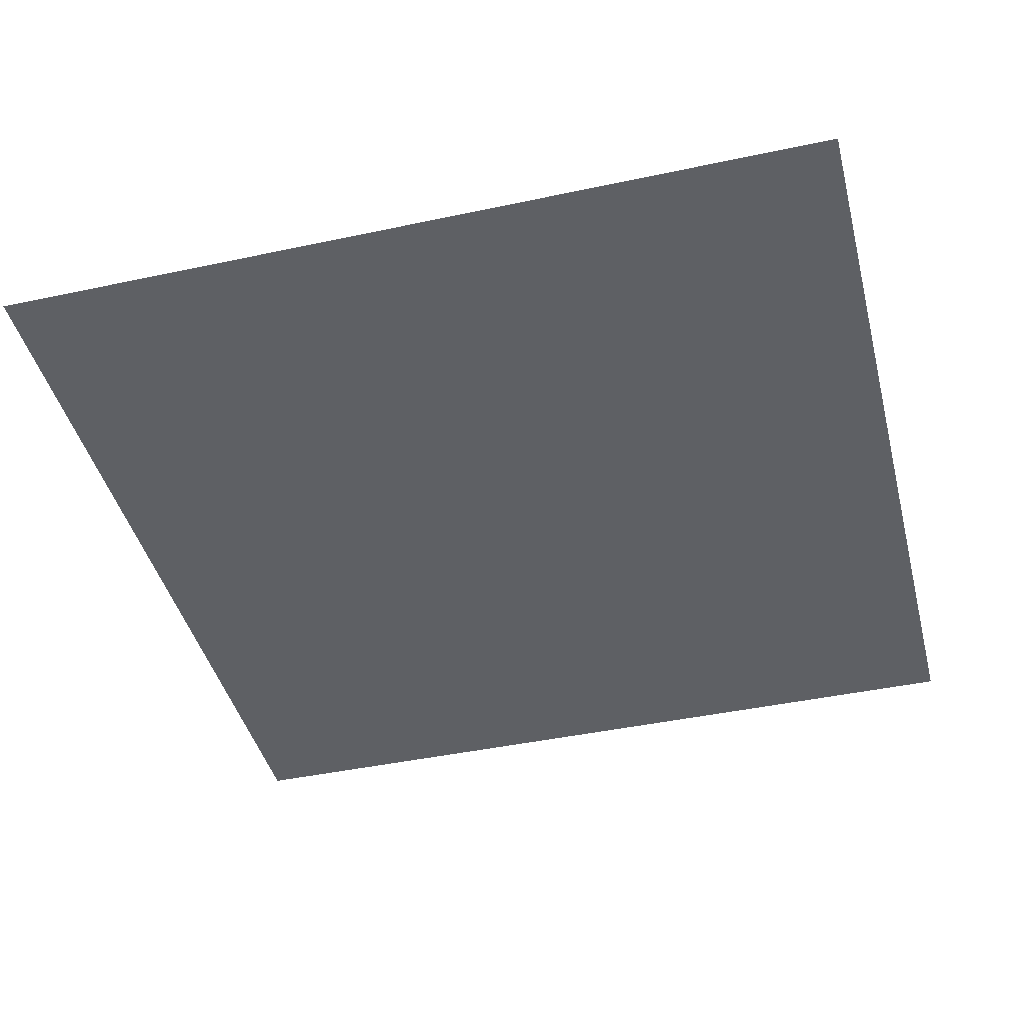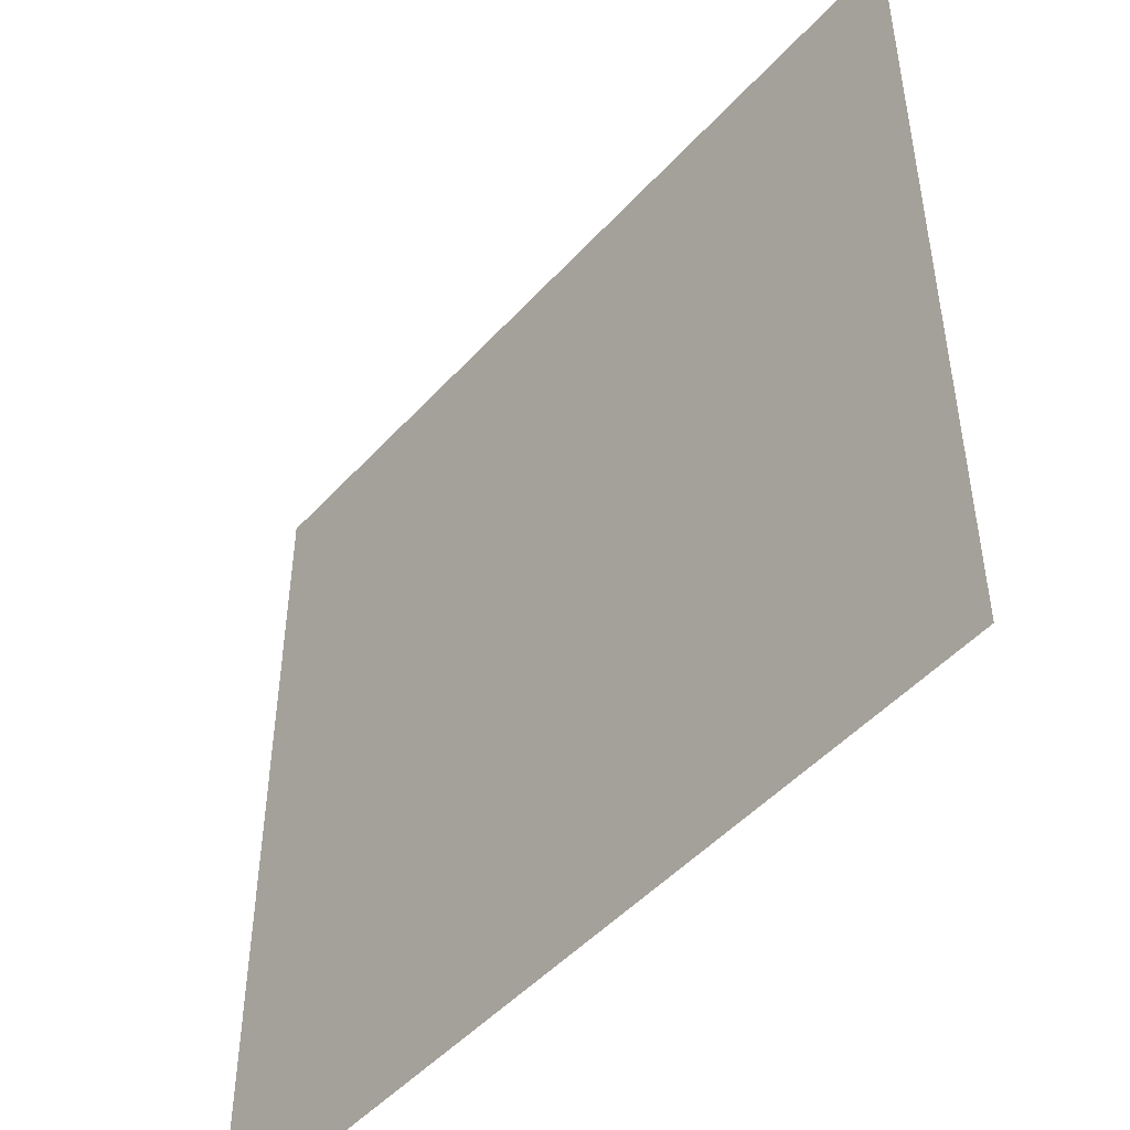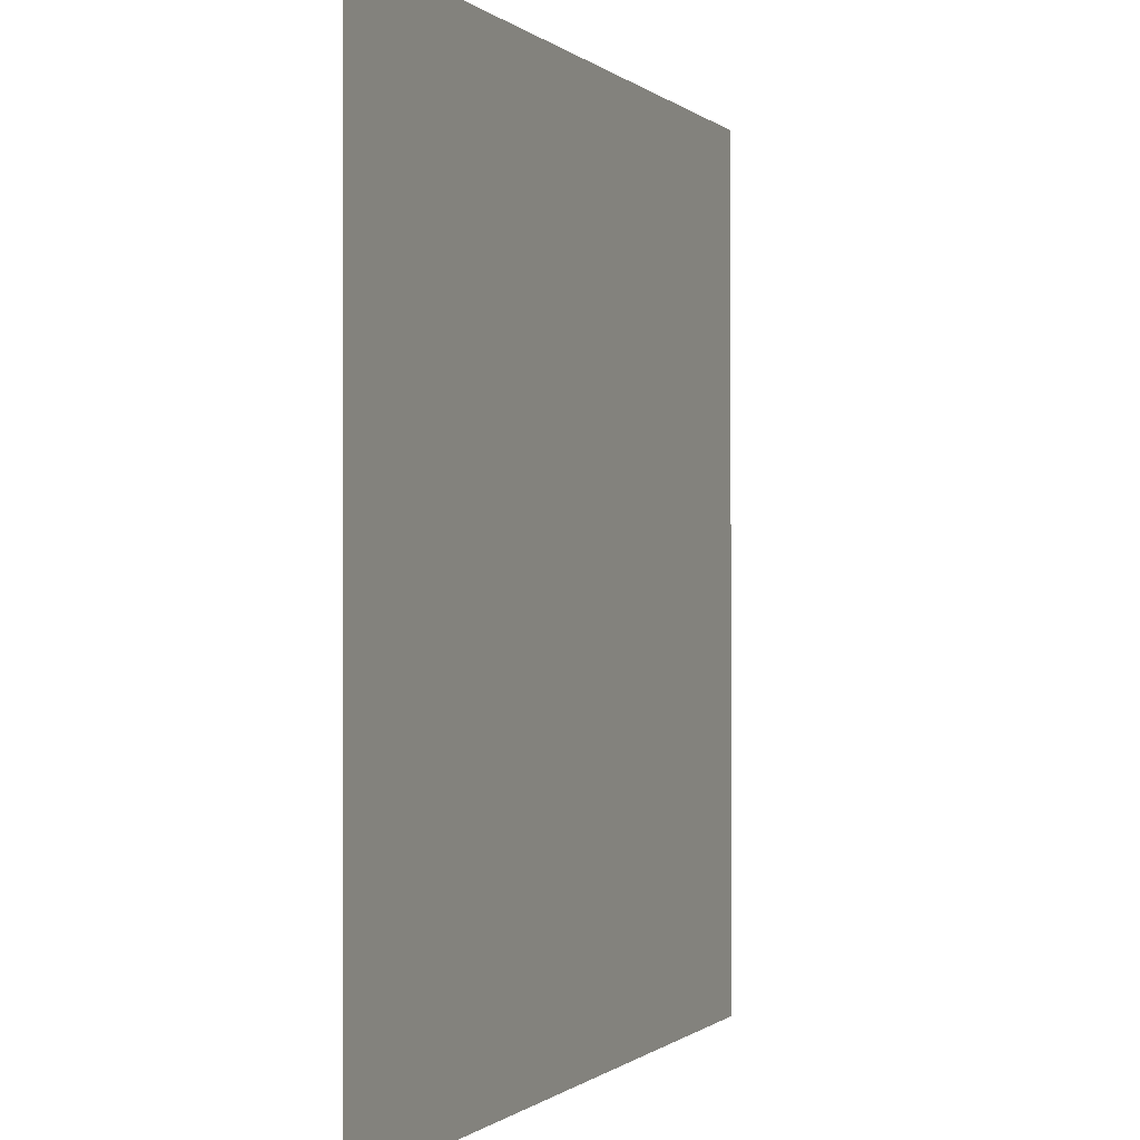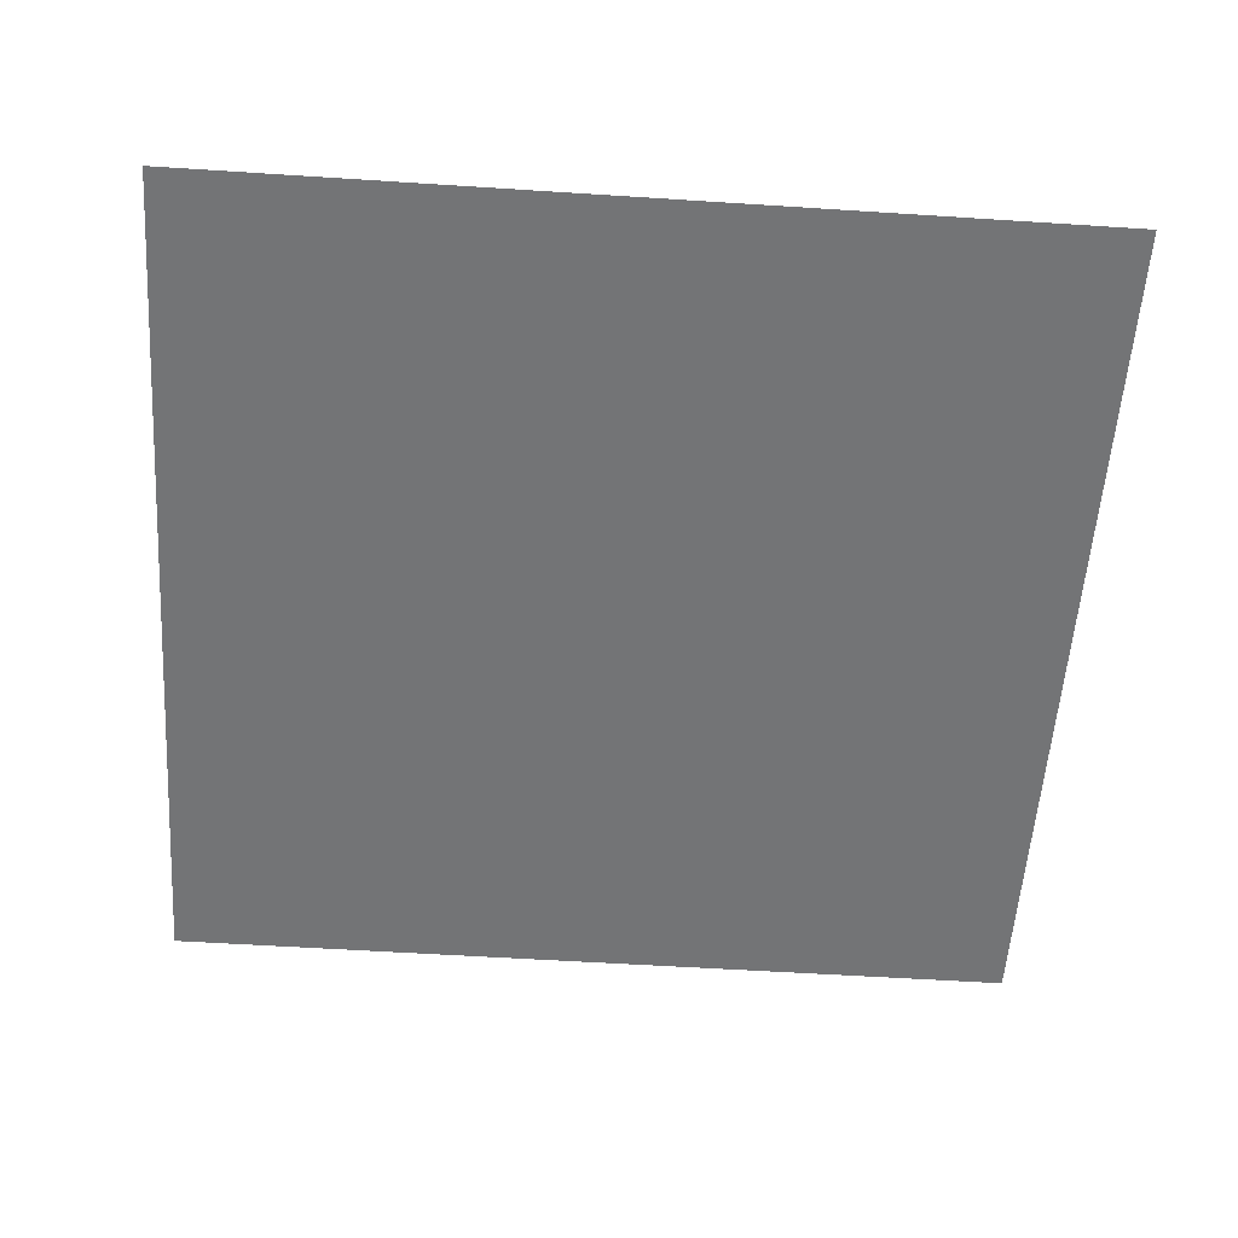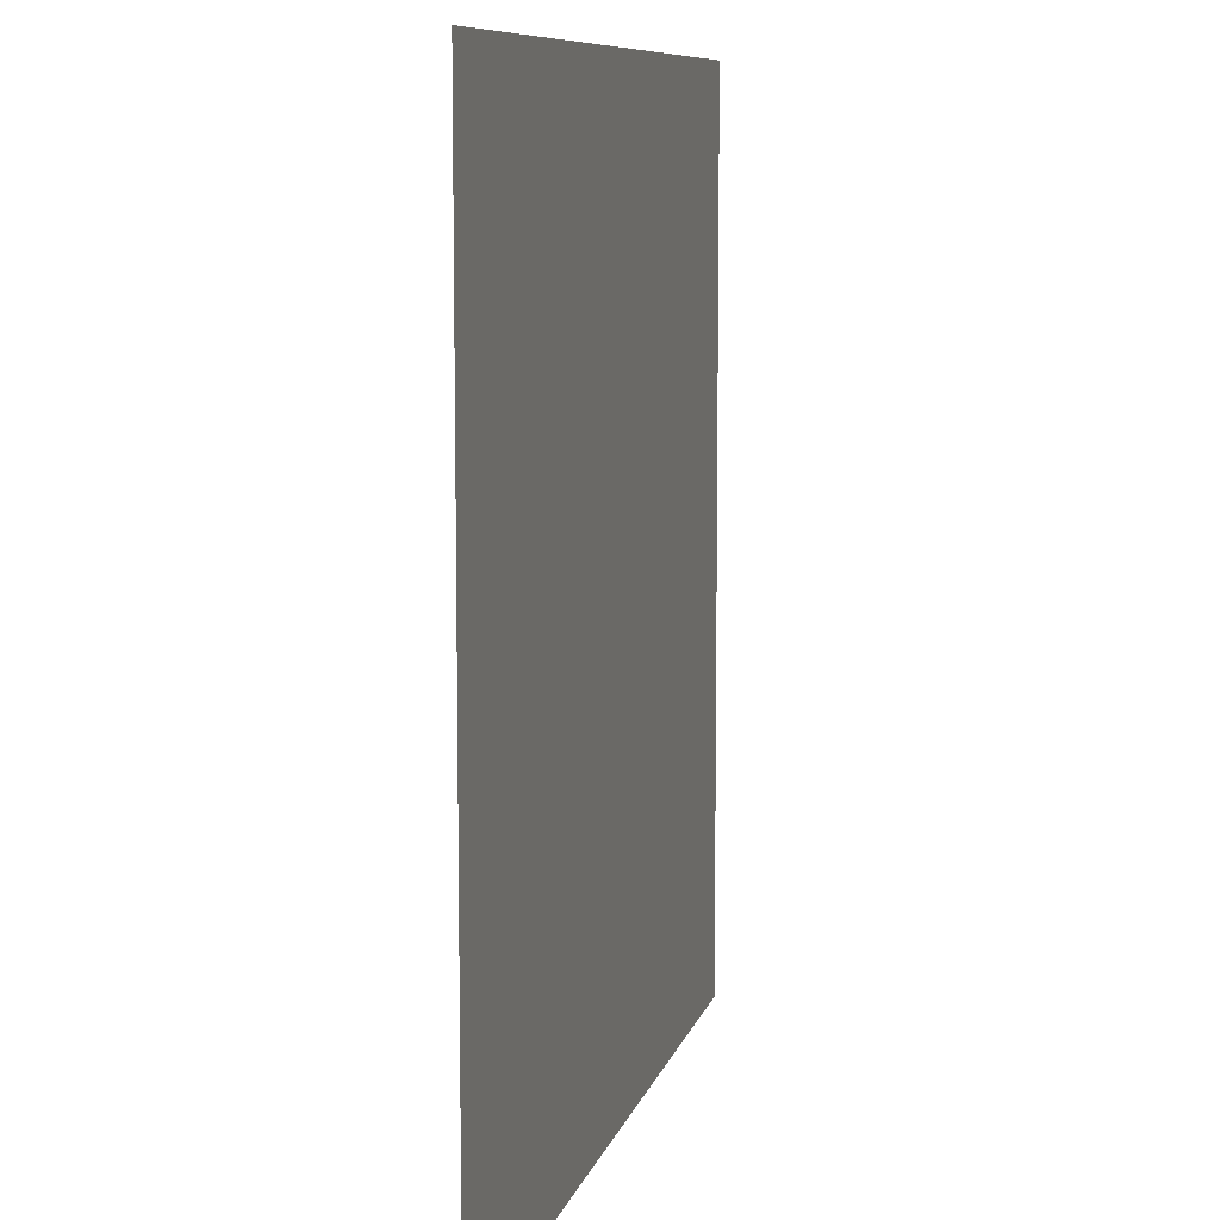
<metadata>
{"format":"obj","ext":"obj","renderer":"f3d","projection":"perspective","resolution":1024,"background":"white","views":[{"elev":-42.9,"azim":104.3,"up":"+Y"},{"elev":-48.6,"azim":50.0,"up":"+Z"},{"elev":-0.4,"azim":-68.7,"up":"+Z"},{"elev":-56.1,"azim":86.1,"up":"+Y"},{"elev":8.8,"azim":103.1,"up":"+Z"}]}
</metadata>
<code>
g default
v -1000 0 -1000
v -1000 0 1000
v 1000 0 1000
v 1000 0 1000
v 1000 0 -1000
v -1000 0 -1000
g pPlane1
f 1 2 3
f 4 5 6

</code>
